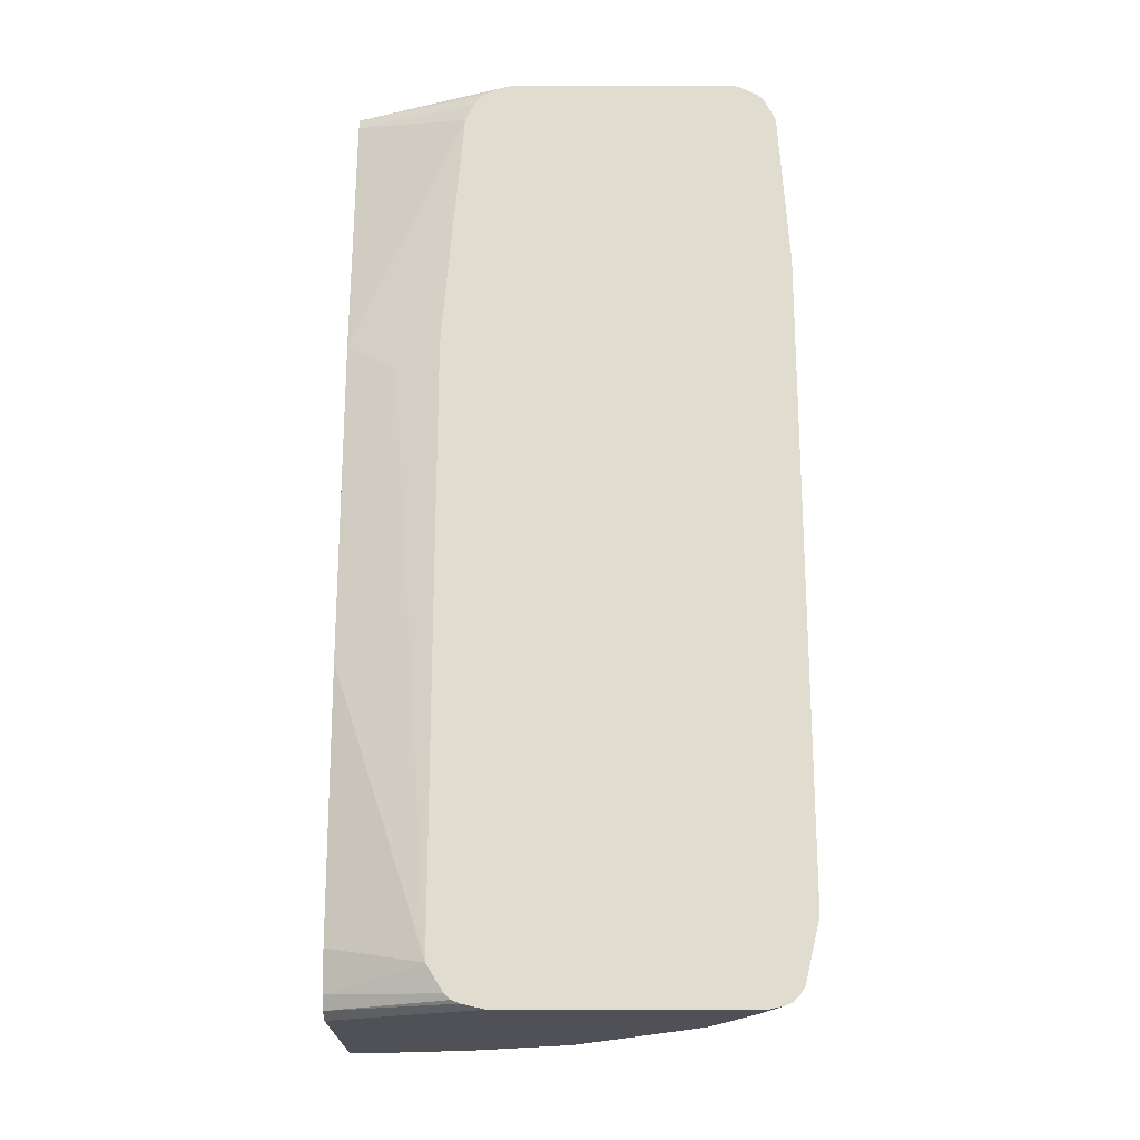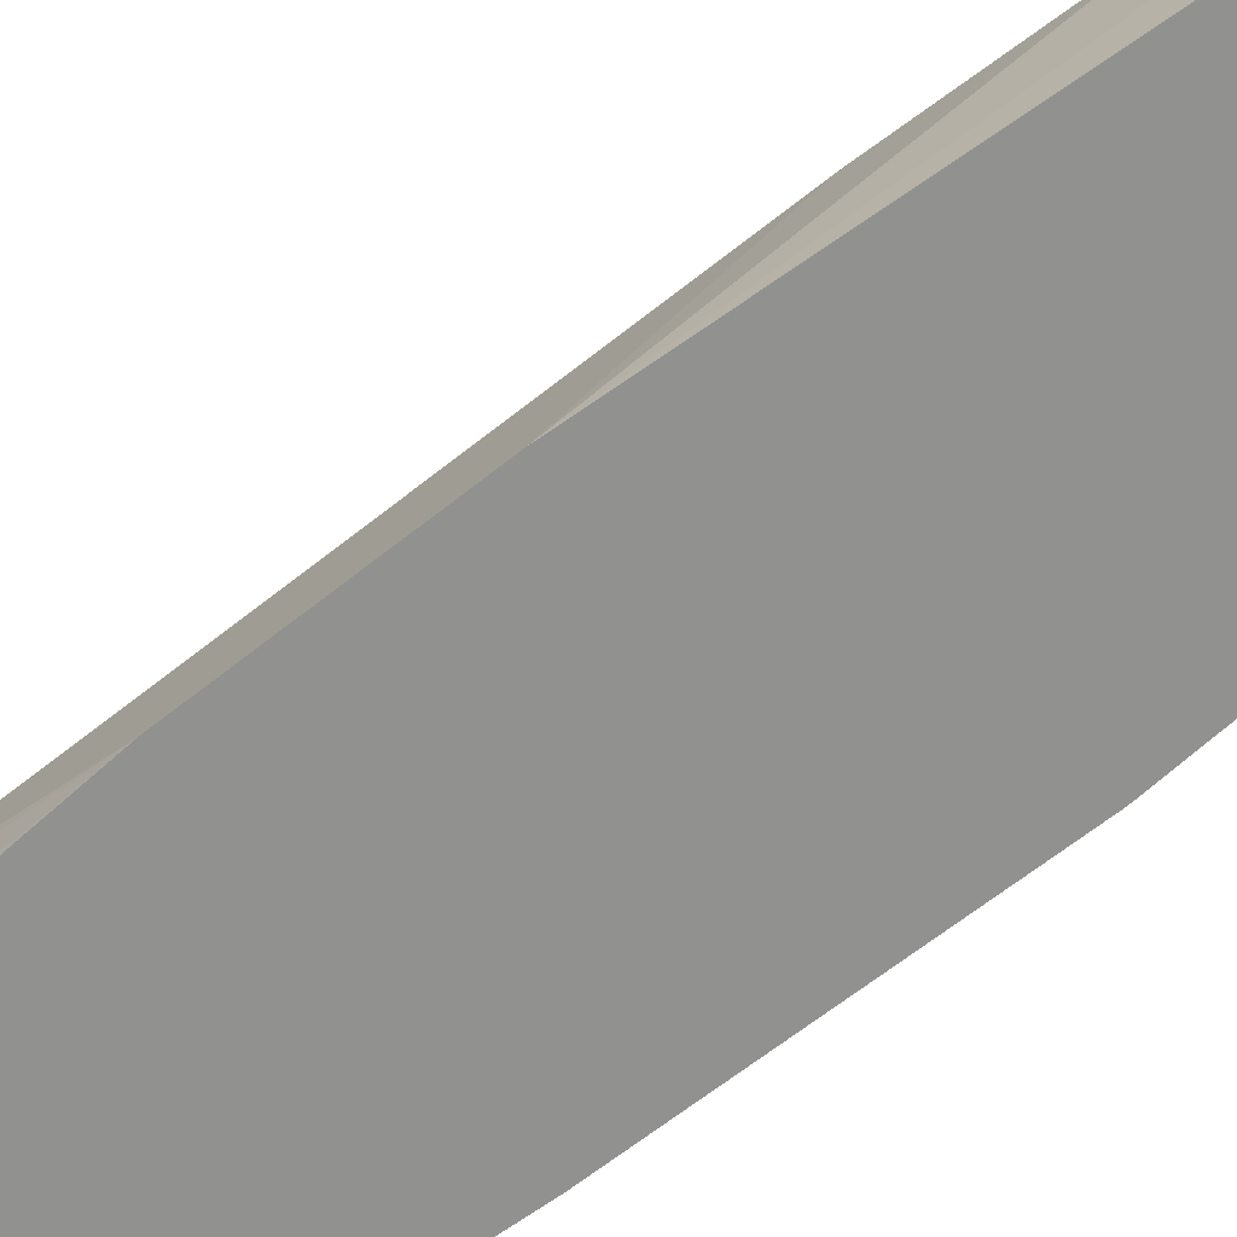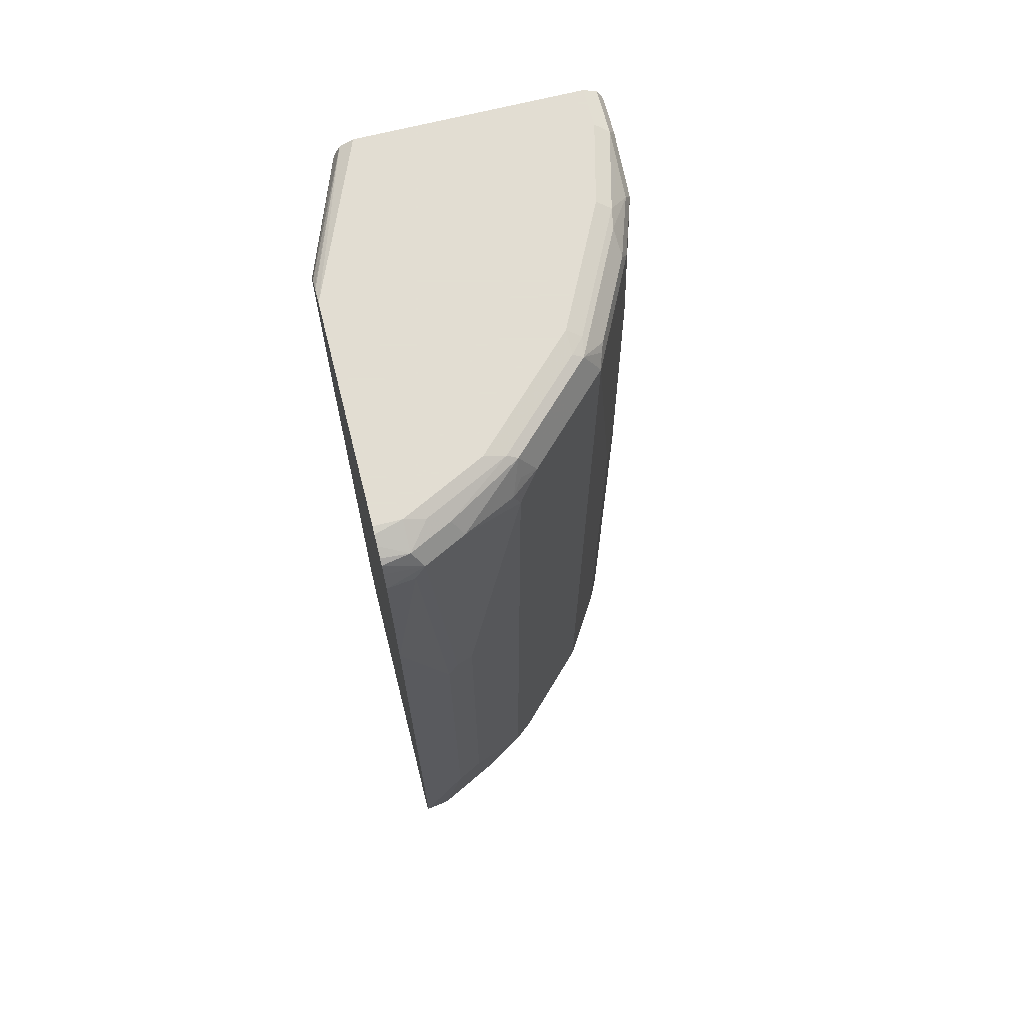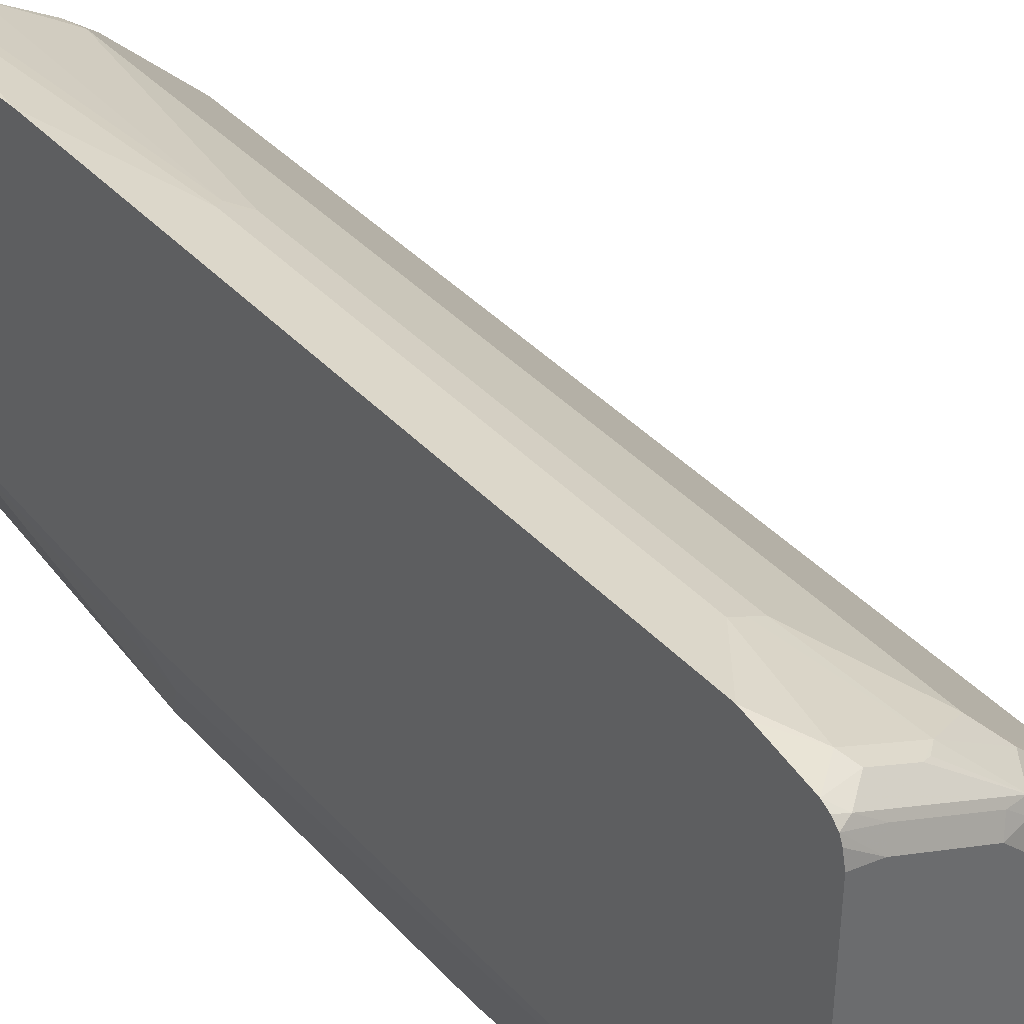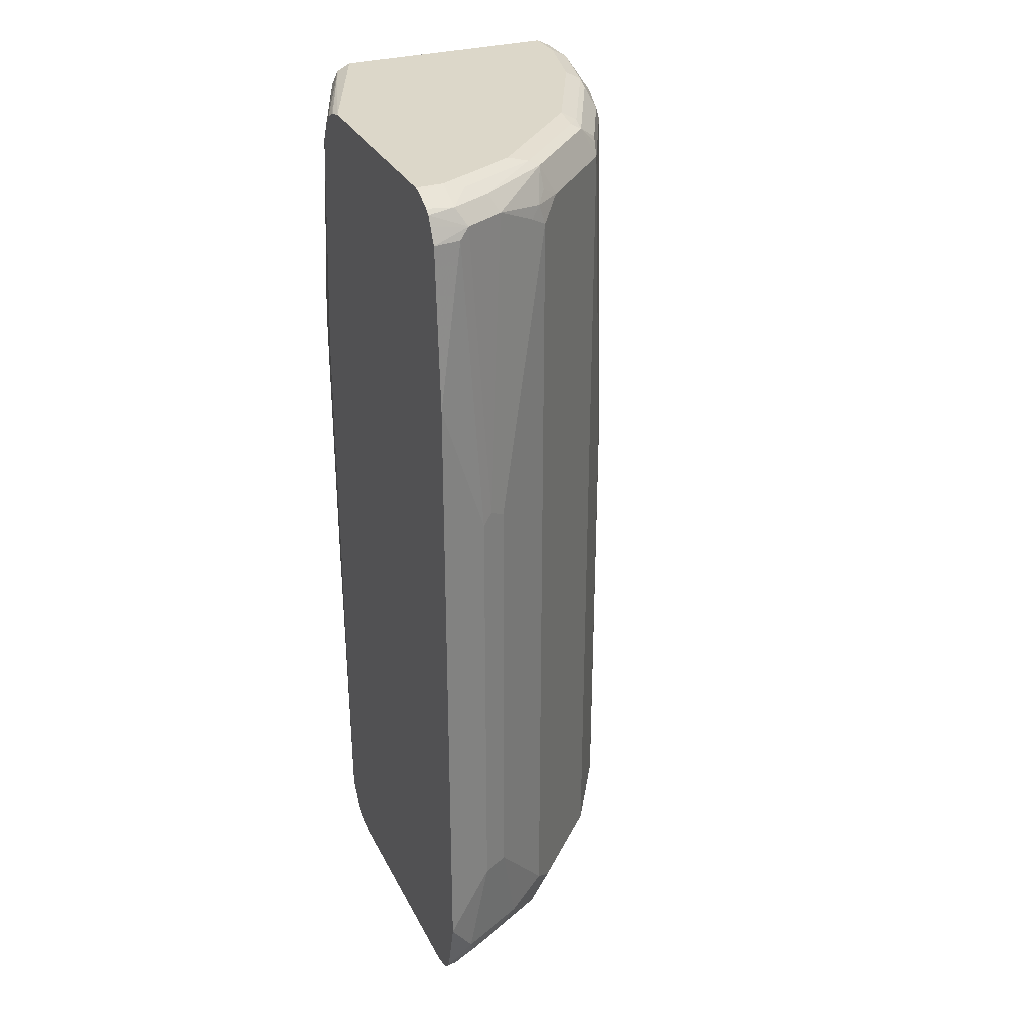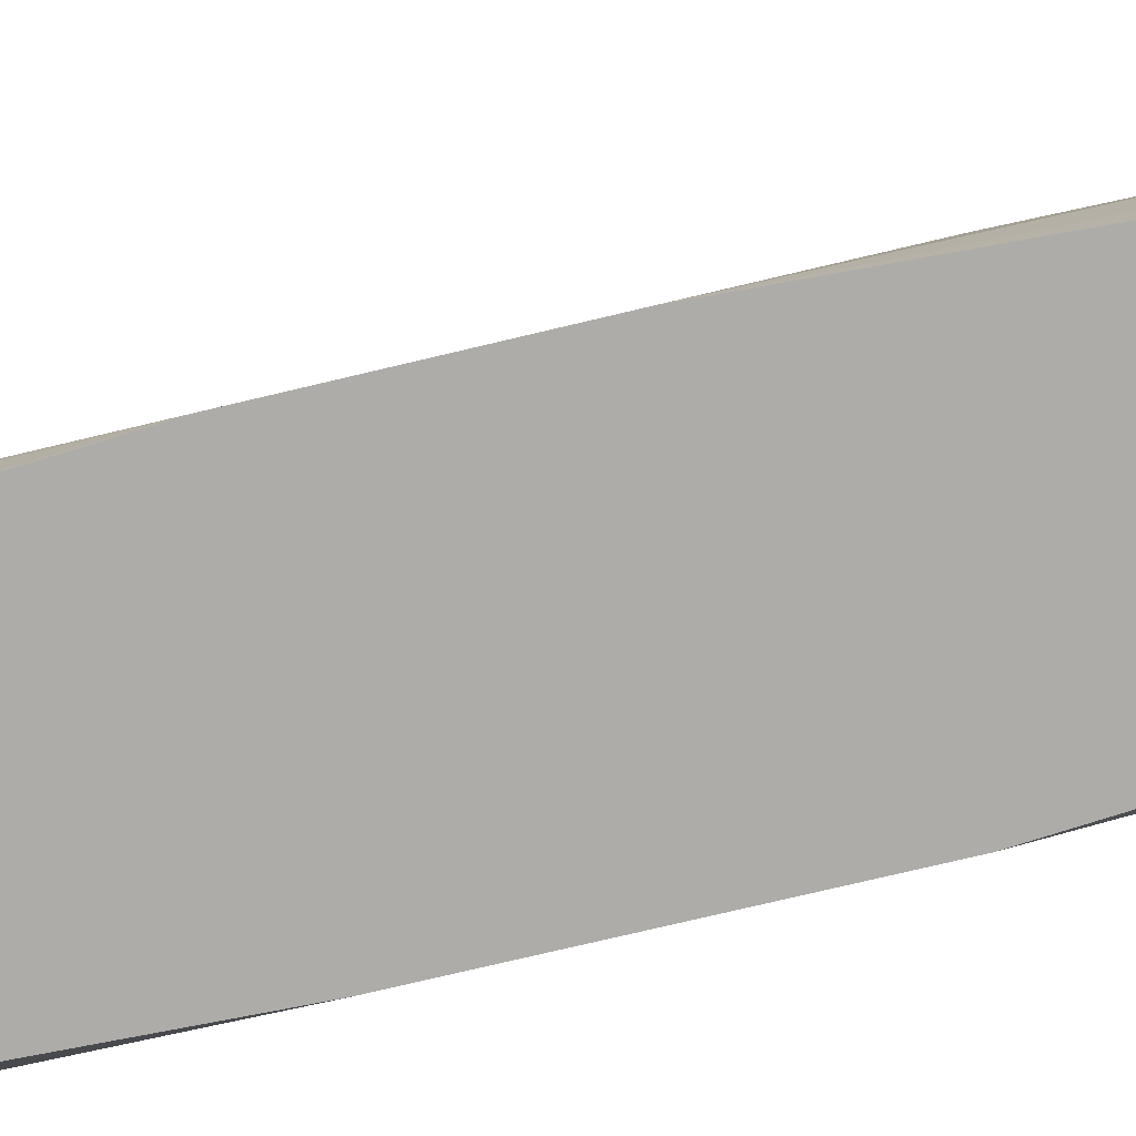
<metadata>
{"format":"obj","ext":"obj","renderer":"f3d","projection":"perspective","resolution":1024,"background":"white","views":[{"elev":-20.5,"azim":-89.9,"up":"+Y"},{"elev":-65.9,"azim":128.6,"up":"+Z"},{"elev":68.1,"azim":-14.2,"up":"+Y"},{"elev":39.7,"azim":-37.8,"up":"+Z"},{"elev":30.3,"azim":-23.1,"up":"+Y"},{"elev":-76.9,"azim":103.3,"up":"+Z"}]}
</metadata>
<code>
v 0.2114 -0.6007 0.6849
v 0.2114 -0.6183 0.6807
v 0.253 -0.664 0.664
v 0.2846 -0.5059 0.664
v 0.2114 0.4111 0.6849
v 0.2114 -0.6956 0.6617
v 0.2741 -0.664 0.6535
v 0.2636 -0.685 0.6535
v 0.3057 -0.5059 0.6535
v 0.2846 0.1897 0.664
v 0.253 0.664 0.664
v 0.2114 0.664 0.669
v 0.2114 -0.7074 0.6547
v 0.2293 -0.7114 0.6482
v 0.3584 -0.664 0.6114
v 0.3558 -0.7114 0.585
v 0.3268 -0.685 0.6219
v 0.3268 -0.5059 0.6429
v 0.3057 0.1897 0.6535
v 0.3004 0.2055 0.6561
v 0.2688 0.6798 0.6561
v 0.2114 0.6885 0.6569
v 0.2114 -0.7179 0.6442
v 0.2636 -0.7166 0.6219
v 0.4533 -0.664 0.5481
v 0.4217 -0.6324 0.5797
v 0.34 -0.6798 0.6166
v 0.419 -0.7114 0.5534
v 0.39 -0.7166 0.5587
v 0.3268 0.1897 0.6429
v 0.3953 0.6482 0.5929
v 0.3321 0.6798 0.6245
v 0.253 0.7061 0.6429
v 0.2114 0.7028 0.6496
v 0.2114 -0.7225 0.6324
v 0.253 -0.7273 0.6008
v 0.5165 -0.664 0.4849
v 0.4217 0.6324 0.5797
v 0.4151 -0.7194 0.5376
v 0.4822 -0.7114 0.4902
v 0.3795 -0.7273 0.5376
v 0.4111 0.664 0.5811
v 0.4269 0.7114 0.5455
v 0.3163 0.7061 0.6114
v 0.2846 0.7194 0.6047
v 0.253 0.7273 0.6008
v 0.2114 0.7175 0.6265
v 0.2114 0.7095 0.6413
v 0.2114 -0.7273 0.6108
v 0.5797 -0.664 0.4216
v 0.5165 0.664 0.4849
v 0.4533 0.664 0.5481
v 0.5415 -0.7194 0.4111
v 0.5771 -0.7114 0.3952
v 0.5059 -0.7273 0.4111
v 0.4269 0.6798 0.5613
v 0.5217 0.7114 0.4506
v 0.4111 0.7194 0.5415
v 0.3795 0.7273 0.5376
v 0.2114 0.7273 0.6008
v 0.2114 0.7248 0.612
v 0.2114 -0.7273 0.2314
v 0.5929 -0.6798 0.3952
v 0.6443 -0.664 0.3163
v 0.643 -0.6324 0.3268
v 0.5797 0.664 0.4216
v 0.5731 -0.7194 0.3794
v 0.5929 -0.7114 0.3636
v 0.6127 -0.6956 0.3478
v 0.5692 -0.7273 0.3478
v 0.5534 0.7114 0.419
v 0.5059 0.7194 0.4467
v 0.5059 0.7273 0.4111
v 0.2114 0.7273 0.253
v 0.2114 -0.7194 0.1958
v 0.3163 -0.7273 0.001467
v 0.6561 -0.6482 0.3004
v 0.6561 -0.6798 0.2689
v 0.6641 -0.6324 0.2846
v 0.643 0.09483 0.3268
v 0.6219 0.664 0.3374
v 0.5903 0.685 0.39
v 0.585 0.6798 0.4032
v 0.5692 0.6956 0.4111
v 0.6364 -0.7194 0.2214
v 0.6561 -0.7114 0.2056
v 0.643 -0.7061 0.253
v 0.6324 -0.7273 0.1898
v 0.6482 0.7114 0.2293
v 0.5586 0.7166 0.39
v 0.5376 0.7194 0.415
v 0.5376 0.7273 0.3794
v 0.3163 0.7273 0.001467
v 0.2952 0.7166 0.001467
v 0.2114 0.7211 0.2283
v 0.2114 -0.7144 0.1833
v 0.2952 -0.7166 0.001467
v 0.6641 -0.7273 0.001467
v 0.6878 -0.6482 0.2056
v 0.6759 -0.6956 0.1898
v 0.6878 -0.6798 0.1739
v 0.6957 -0.6324 0.1898
v 0.6641 0.09483 0.2846
v 0.643 0.664 0.2952
v 0.6535 0.685 0.2636
v 0.6535 -0.7166 0.1898
v 0.6746 -0.7061 0.1581
v 0.6641 -0.7273 0.03164
v 0.6851 0.685 0.1687
v 0.6535 0.7166 0.2003
v 0.6219 0.7166 0.2636
v 0.5692 0.7273 0.3163
v 0.6641 0.7273 0.001467
v 0.2947 0.7158 0.001467
v 0.2114 0.7107 0.2064
v 0.2114 0.7189 0.223
v 0.2114 -0.7057 0.1731
v 0.2843 -0.6956 0.001467
v 0.6842 -0.7172 0.001467
v 0.6957 -0.664 0.1581
v 0.6878 -0.7114 0.04749
v 0.7265 -0.2227 0.001467
v 0.6957 0.3795 0.1898
v 0.6641 0.664 0.253
v 0.6851 -0.7166 0.03164
v 0.6851 0.7166 0.07385
v 0.6746 0.7061 0.1476
v 0.6957 0.664 0.1581
v 0.6324 0.7273 0.1898
v 0.6641 0.7273 0.06328
v 0.6851 0.7166 0.001467
v 0.2846 0.6956 0.001467
v 0.2114 0.6932 0.1923
v 0.2114 -0.6657 0.1482
v 0.2696 -0.6339 0.001467
v 0.6851 -0.7166 0.001467
v 0.6957 -0.6956 0.03164
v 0.6957 -0.6956 0.001467
v 0.7265 0.1264 0.001467
v 0.6957 0.6956 0.06328
v 0.6942 0.6986 0.001467
v 0.253 0.2845 0.001467
v 0.2114 0.664 0.1781
v 0.2114 -0.664 0.1473
v 0.253 -0.2227 0.001467
v 0.6957 0.6956 0.001467
v 0.2293 0.2371 0.07907
v 0.2114 0.2845 0.1471
v 0.2114 -0.1247 0.1465
v 0.2114 0.2529 0.1465
f 76 94 93
f 76 141 146
f 76 131 141
f 76 113 131
f 76 93 113
f 76 114 94
f 75 97 76
f 76 142 132
f 76 145 142
f 76 135 145
f 76 118 135
f 76 97 118
f 75 96 97
f 76 146 139
f 76 132 114
f 76 139 122
f 81 105 82
f 76 138 136
f 82 84 83
f 74 94 95
f 81 104 105
f 80 104 81
f 80 103 104
f 79 123 103
f 79 102 123
f 78 101 99
f 78 100 101
f 78 87 100
f 77 78 99
f 77 102 79
f 77 99 102
f 76 119 98
f 76 136 119
f 76 122 138
f 74 93 94
f 66 83 84
f 72 91 92
f 65 77 79
f 64 78 77
f 64 69 78
f 64 77 65
f 63 69 64
f 62 75 76
f 65 79 103
f 59 72 73
f 57 91 72
f 57 71 91
f 54 68 69
f 54 67 68
f 85 106 86
f 53 70 67
f 58 72 59
f 65 103 80
f 66 80 81
f 66 81 82
f 71 105 89
f 71 82 105
f 71 84 82
f 71 90 91
f 71 111 90
f 71 89 111
f 69 87 78
f 68 85 86
f 68 87 69
f 68 86 87
f 67 88 85
f 67 70 88
f 67 85 68
f 66 84 71
f 66 82 83
f 72 92 73
f 85 88 106
f 109 127 110
f 86 100 87
f 123 128 124
f 123 139 128
f 122 137 138
f 121 125 137
f 120 137 122
f 120 121 137
f 125 136 138
f 119 136 125
f 117 134 118
f 115 132 133
f 114 132 115
f 113 126 131
f 113 130 126
f 111 129 112
f 118 134 135
f 125 138 137
f 126 140 141
f 126 141 131
f 147 149 150
f 147 150 148
f 144 147 145
f 144 149 147
f 143 147 148
f 142 147 143
f 142 145 147
f 140 146 141
f 139 146 140
f 135 144 145
f 134 144 135
f 132 143 133
f 132 142 143
f 128 139 140
f 126 130 129
f 110 129 111
f 110 126 129
f 110 127 126
f 109 140 126
f 98 119 108
f 97 117 118
f 96 117 97
f 94 116 95
f 94 115 116
f 94 114 115
f 90 92 91
f 90 112 92
f 90 111 112
f 89 110 111
f 89 109 110
f 89 105 109
f 88 125 106
f 88 108 125
f 86 106 107
f 99 101 120
f 86 107 100
f 99 120 102
f 101 107 121
f 109 128 140
f 53 55 70
f 109 126 127
f 108 119 125
f 107 125 121
f 106 125 107
f 105 128 109
f 105 124 128
f 104 124 105
f 103 124 104
f 103 123 124
f 102 139 123
f 102 122 139
f 102 120 122
f 101 121 120
f 100 107 101
f 51 71 57
f 54 69 63
f 50 80 66
f 9 30 19
f 9 18 30
f 9 15 18
f 8 17 15
f 8 28 17
f 8 16 28
f 10 19 20
f 8 14 16
f 7 15 9
f 6 14 8
f 6 13 14
f 5 11 12
f 5 10 11
f 4 19 10
f 7 8 15
f 10 20 21
f 10 21 11
f 11 21 12
f 19 30 20
f 18 38 30
f 18 26 38
f 17 28 27
f 16 29 28
f 16 24 29
f 15 28 25
f 15 27 28
f 15 17 27
f 15 26 18
f 15 25 26
f 14 24 16
f 14 23 24
f 13 23 14
f 12 21 22
f 4 9 19
f 3 8 7
f 3 6 8
f 3 9 4
f 1 116 115
f 1 95 116
f 1 74 95
f 1 60 74
f 1 61 60
f 1 47 61
f 1 48 47
f 1 34 48
f 1 22 34
f 1 12 22
f 1 5 12
f 1 10 5
f 1 4 10
f 1 3 4
f 1 2 3
f 1 115 133
f 20 30 38
f 1 133 143
f 1 148 150
f 3 7 9
f 2 6 3
f 51 66 71
f 1 13 6
f 1 23 13
f 1 35 23
f 1 49 35
f 1 62 49
f 1 75 62
f 1 96 75
f 1 117 96
f 1 134 117
f 1 144 134
f 1 149 144
f 1 150 149
f 1 143 148
f 20 38 31
f 1 6 2
f 20 32 21
f 43 52 51
f 43 56 52
f 43 58 44
f 43 72 58
f 43 57 72
f 42 56 43
f 43 51 57
f 42 52 56
f 40 53 67
f 39 55 53
f 39 41 55
f 39 53 40
f 38 52 42
f 38 51 52
f 40 67 54
f 44 58 45
f 45 58 59
f 46 59 73
f 20 31 32
f 50 65 80
f 50 64 65
f 50 63 64
f 50 54 63
f 46 61 47
f 46 60 61
f 46 74 60
f 46 93 74
f 46 113 93
f 46 130 113
f 46 129 130
f 46 112 129
f 46 92 112
f 46 73 92
f 37 66 51
f 37 50 66
f 45 59 46
f 37 40 54
f 28 39 40
f 28 29 39
f 26 51 38
f 26 37 51
f 25 40 37
f 25 28 40
f 24 41 29
f 24 36 41
f 23 36 24
f 23 35 36
f 21 34 22
f 21 33 34
f 21 44 33
f 37 54 50
f 21 32 44
f 29 41 39
f 31 42 32
f 25 37 26
f 36 76 98
f 31 38 42
f 36 55 41
f 36 88 70
f 36 108 88
f 36 98 108
f 36 62 76
f 36 49 62
f 36 70 55
f 35 49 36
f 33 48 34
f 33 47 48
f 33 46 47
f 33 45 46
f 33 44 45
f 32 43 44
f 32 42 43

</code>
